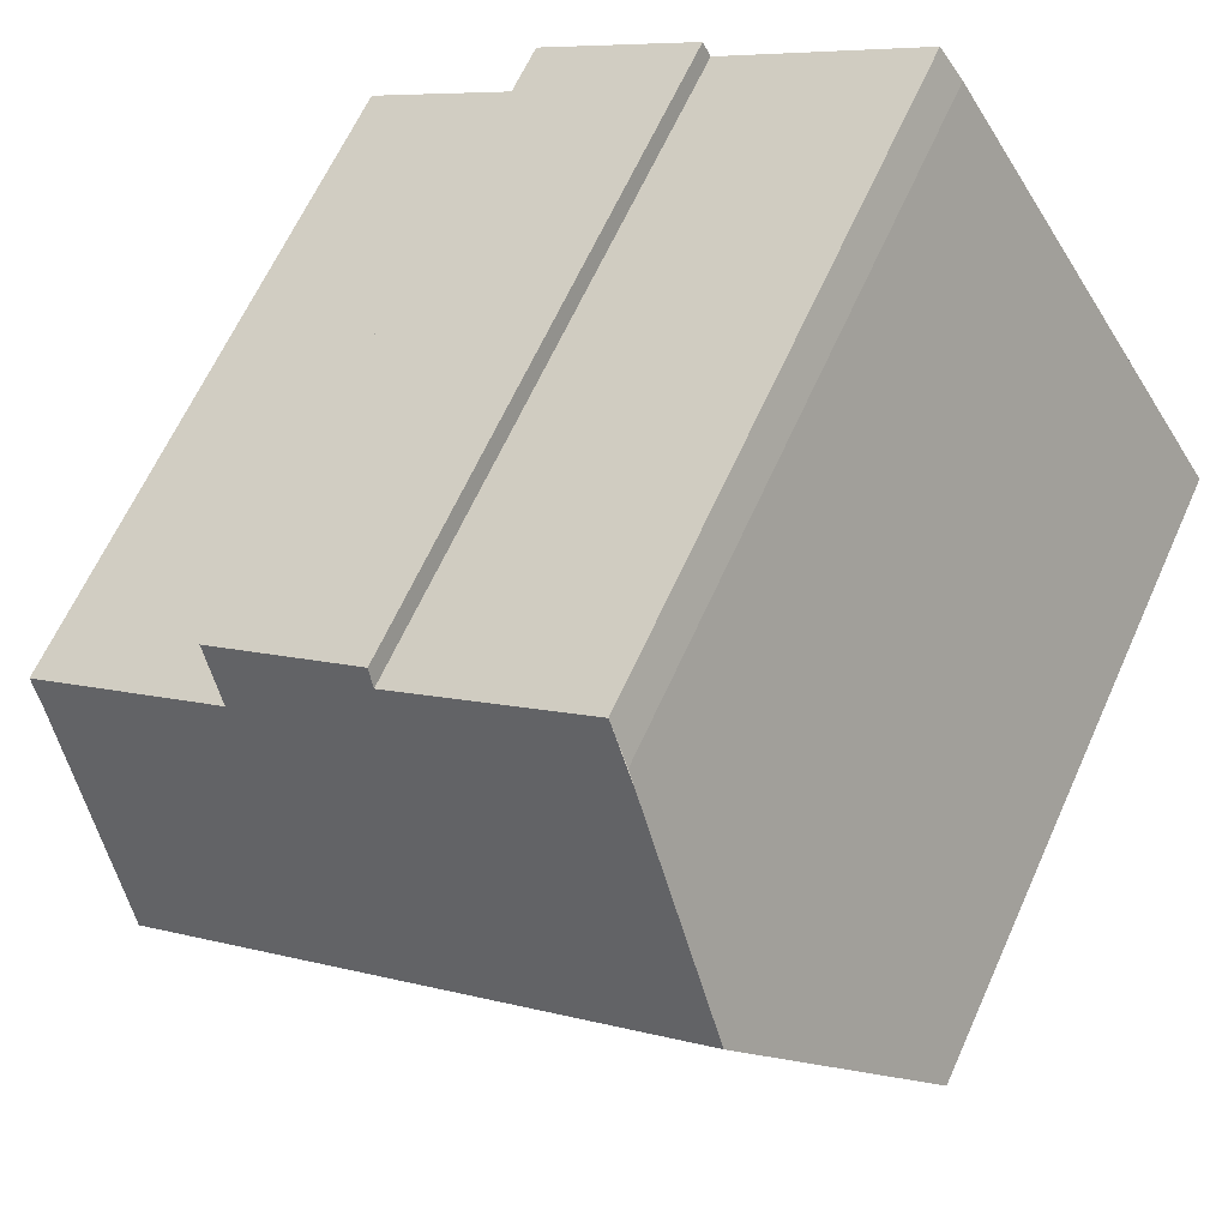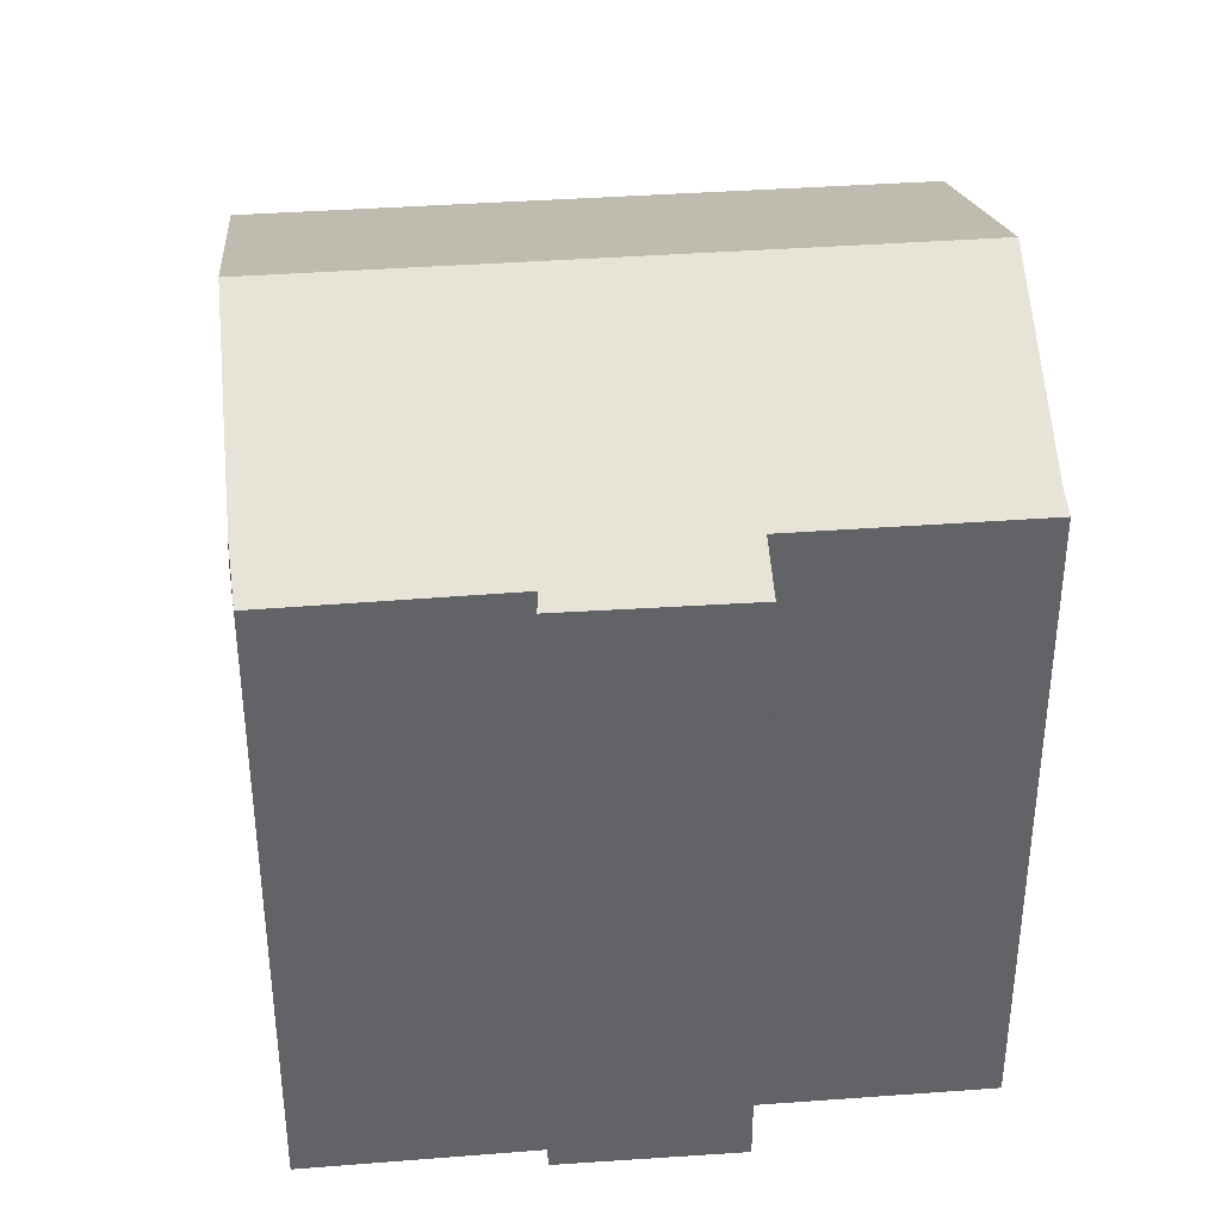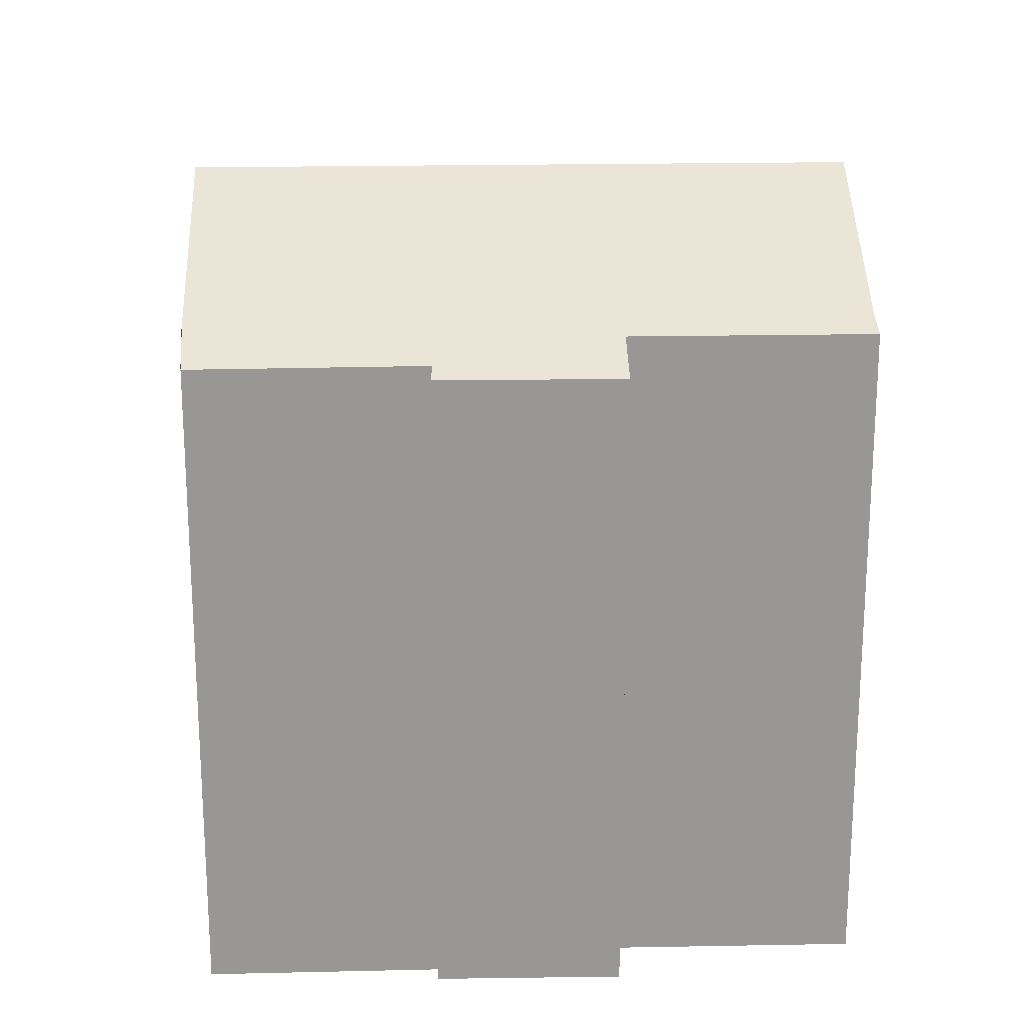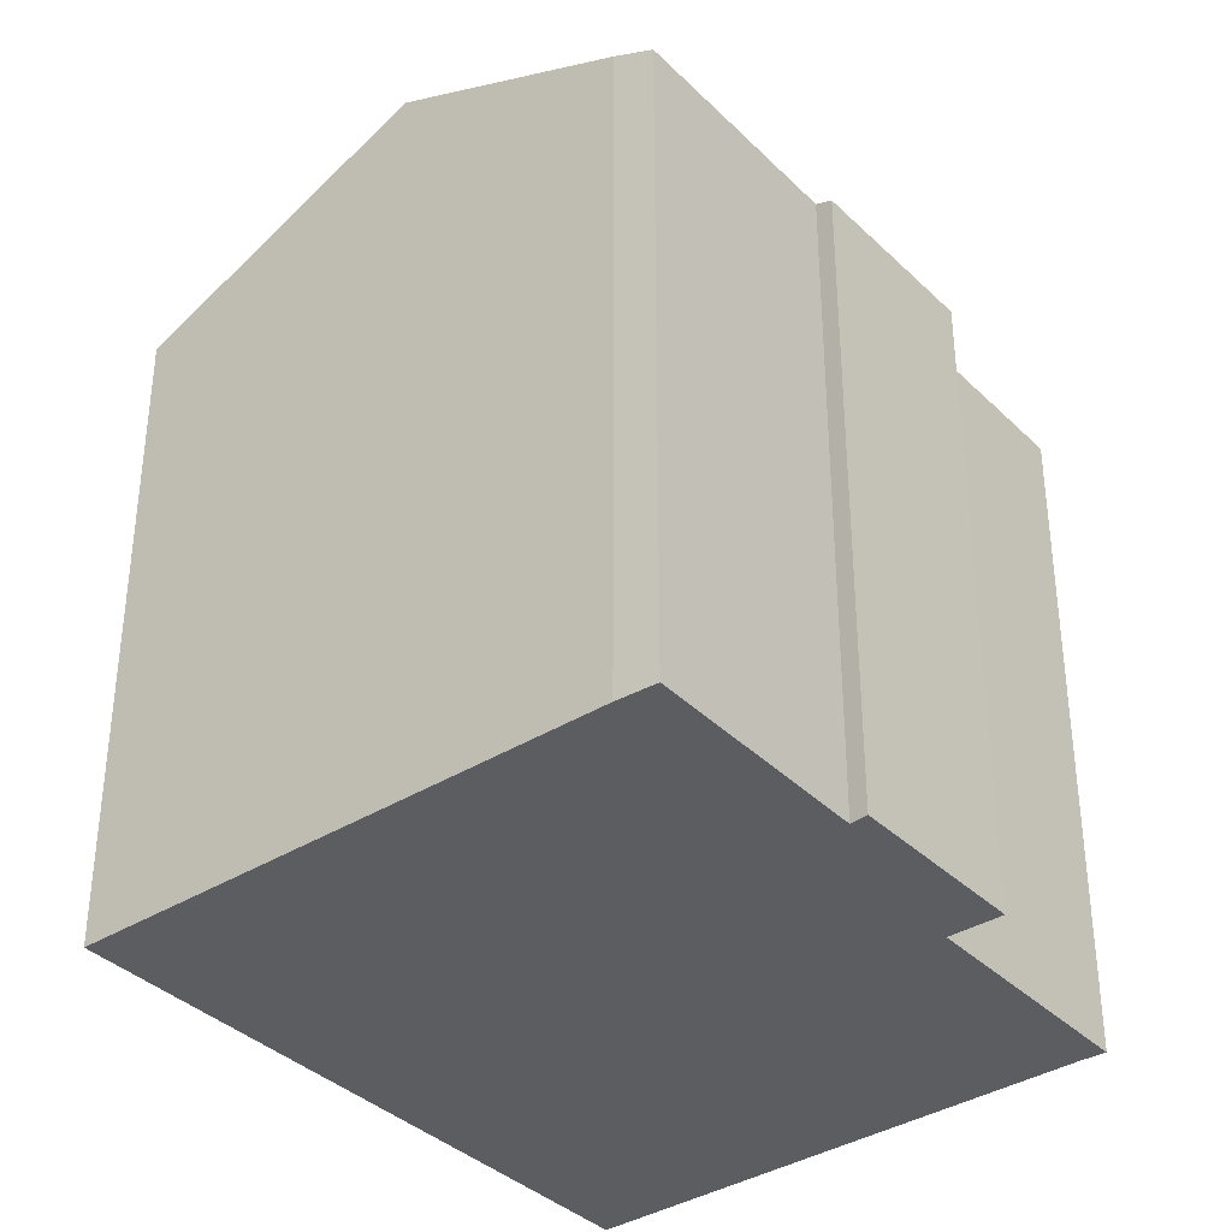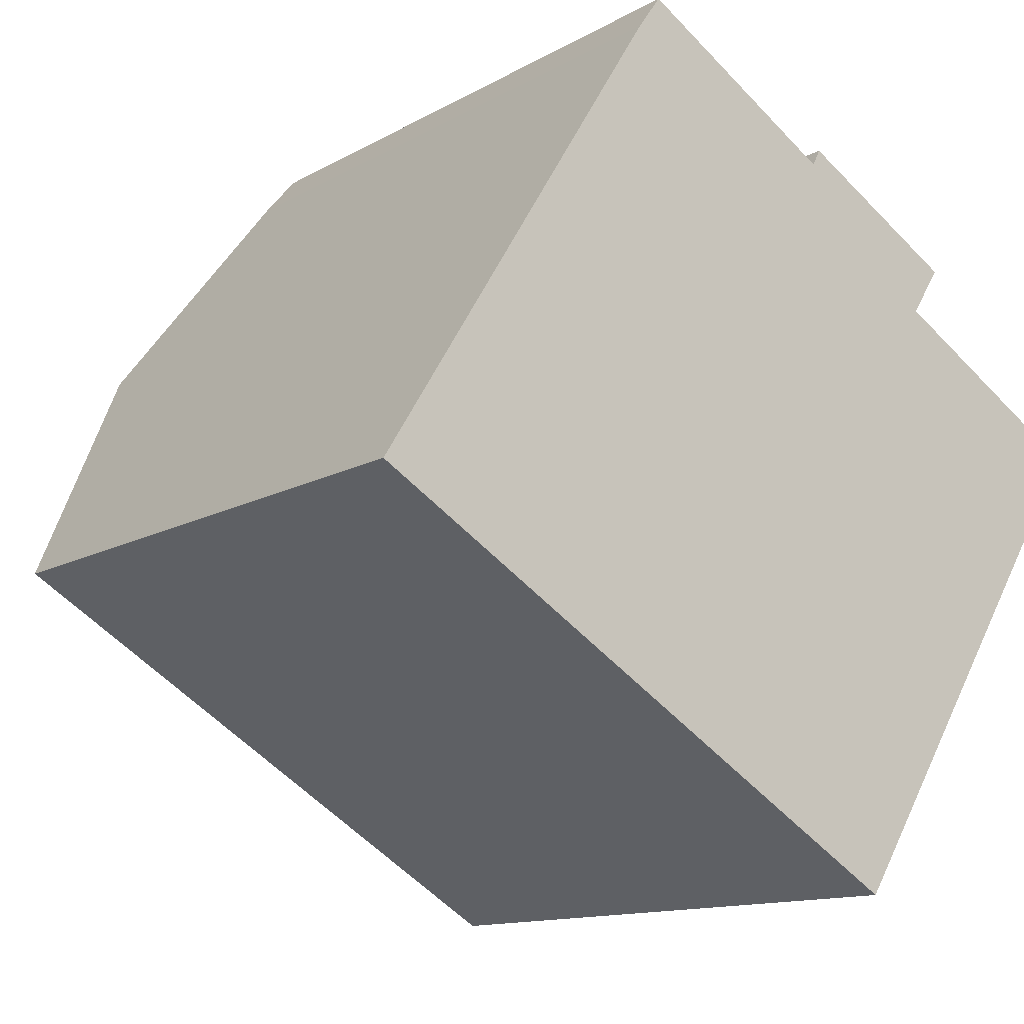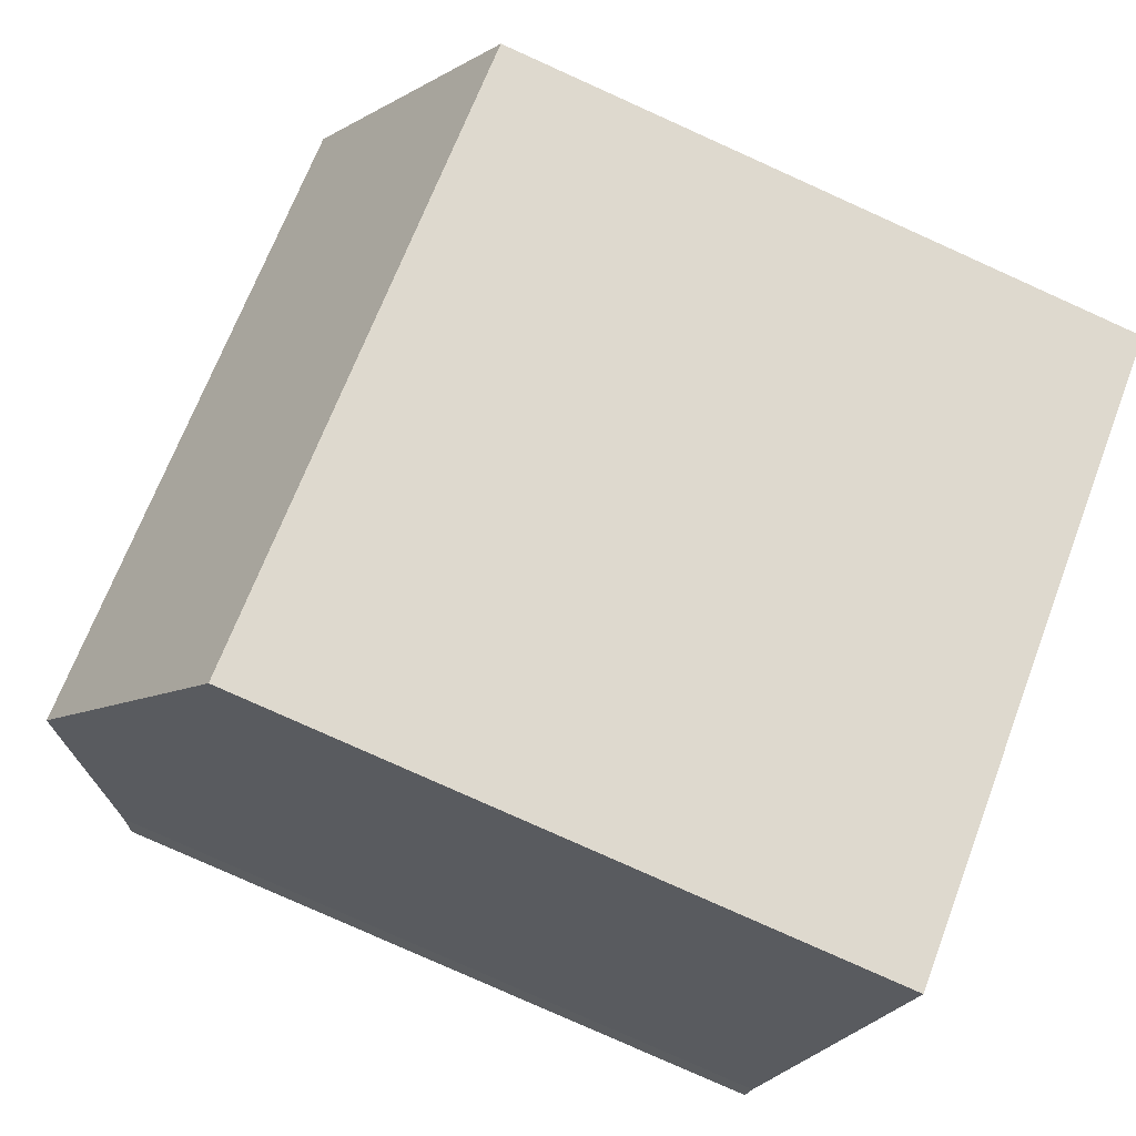
<metadata>
{"format":"obj","ext":"obj","renderer":"f3d","projection":"perspective","resolution":1024,"background":"white","views":[{"elev":63.8,"azim":-155.8,"up":"+Z"},{"elev":39.4,"azim":26.3,"up":"+Y"},{"elev":22.0,"azim":29.7,"up":"+Y"},{"elev":-37.1,"azim":-19.5,"up":"+Y"},{"elev":-12.3,"azim":-36.9,"up":"+Z"},{"elev":-79.8,"azim":-114.2,"up":"+Z"}]}
</metadata>
<code>
v  19.43 15.79 2.278
v  15.01 15.54 5.705
v  19.79 15.54 2.77
v  16.76 17.96 -2.053
v  3.708 17.96 5.967
v  11.82 15.19 8.633
v  12.01 15.01 9.01
v  7.216 15.17 11.51
v  6.442 15.76 10.37
v  15.69 14.99 6.79
v  13.11 15 -7.96
v  0 14.97 9.166e-16
v  6.669 -6.571e-16 10.73
v  6.669 15.57 10.73
v  7.216 -7.047e-16 11.51
v  11.82 -5.286e-16 8.633
v  12.01 -5.517e-16 9.01
v  0 0 0
v  6.442 -6.347e-16 10.37
v  3.708 -3.654e-16 5.967
v  15.69 -4.158e-16 6.79
v  15.01 -3.493e-16 5.705
v  19.79 -1.696e-16 2.77
v  19.43 -1.395e-16 2.278
v  13.11 4.874e-16 -7.96
v  16.76 1.257e-16 -2.053
g defaultobject
f 1 2 3
f 2 1 4
f 2 4 5
f 2 5 6
f 2 6 7
f 6 5 8
f 8 5 9
f 7 10 2
f 11 5 4
f 5 11 12
f 13 8 14
f 8 13 15
f 16 7 6
f 7 16 17
f 18 5 12
f 5 18 9
f 9 18 14
f 14 18 19
f 14 19 13
f 19 18 20
f 8 16 6
f 16 8 15
f 17 10 7
f 10 17 21
f 22 3 2
f 3 22 23
f 10 22 2
f 22 10 21
f 3 24 1
f 24 3 23
f 1 11 4
f 11 1 24
f 11 24 25
f 25 24 26
f 25 12 11
f 12 25 18
f 17 16 21
f 26 18 25
f 18 26 24
f 18 24 23
f 18 23 22
f 18 22 21
f 18 21 16
f 18 16 15
f 18 15 20
f 20 15 19
f 19 15 13

</code>
